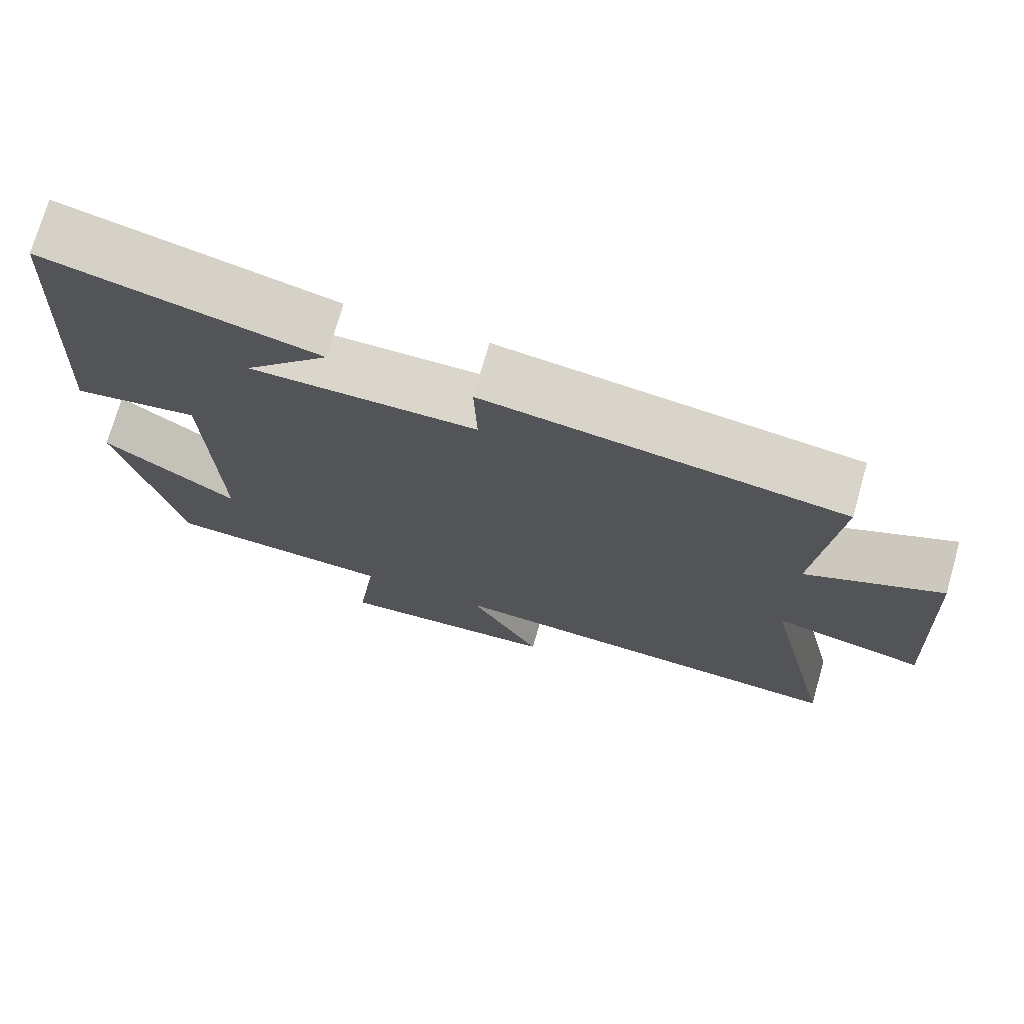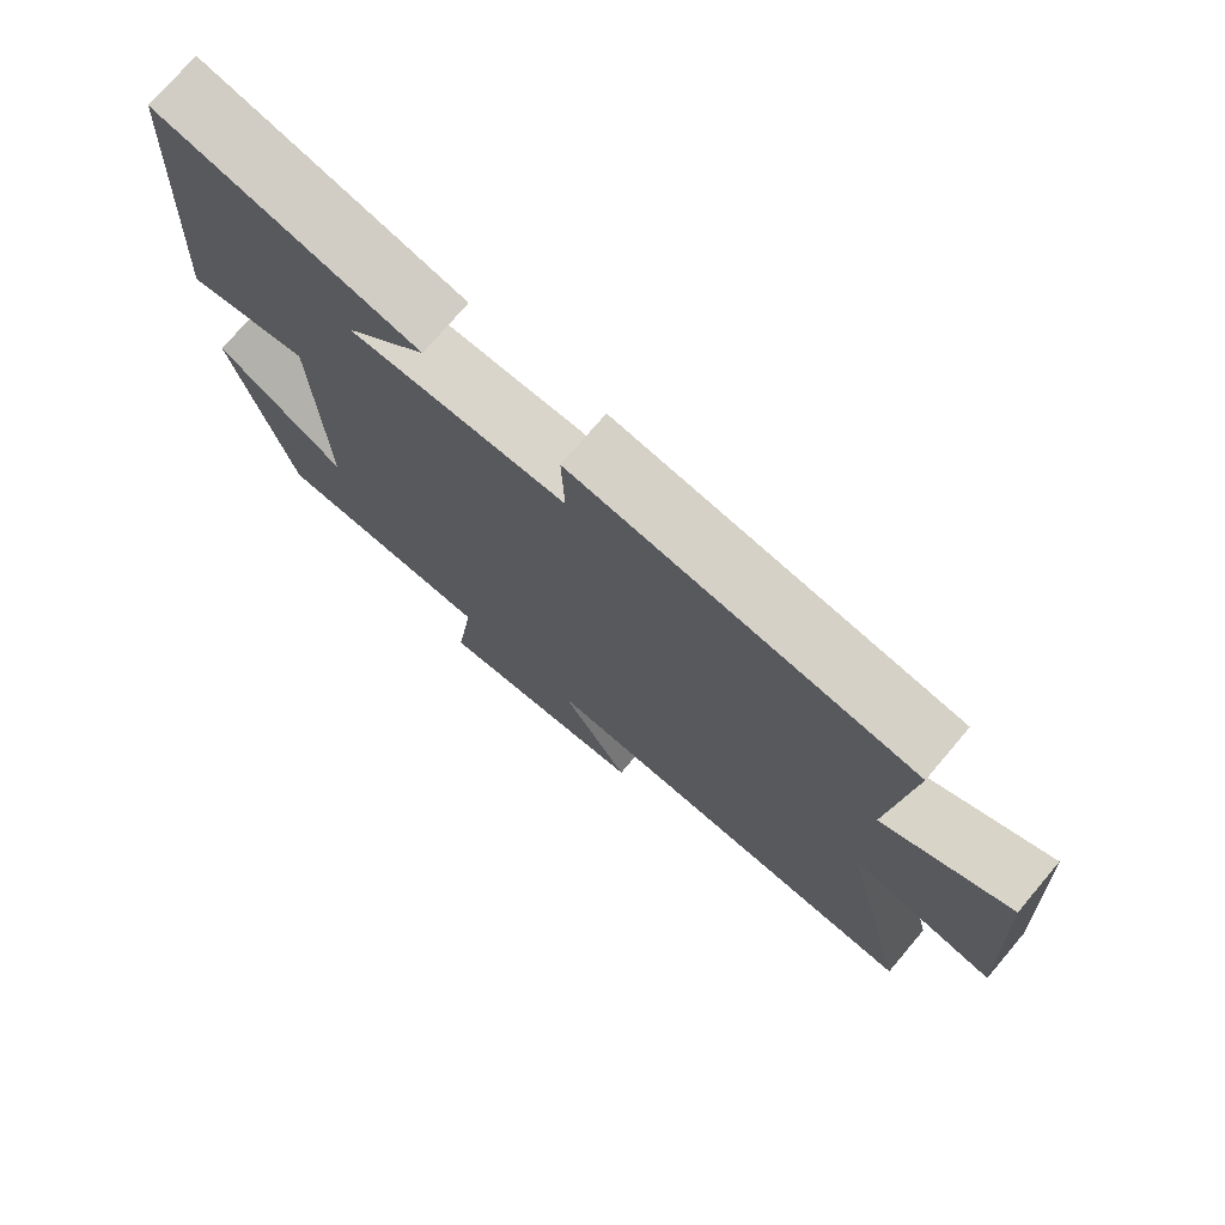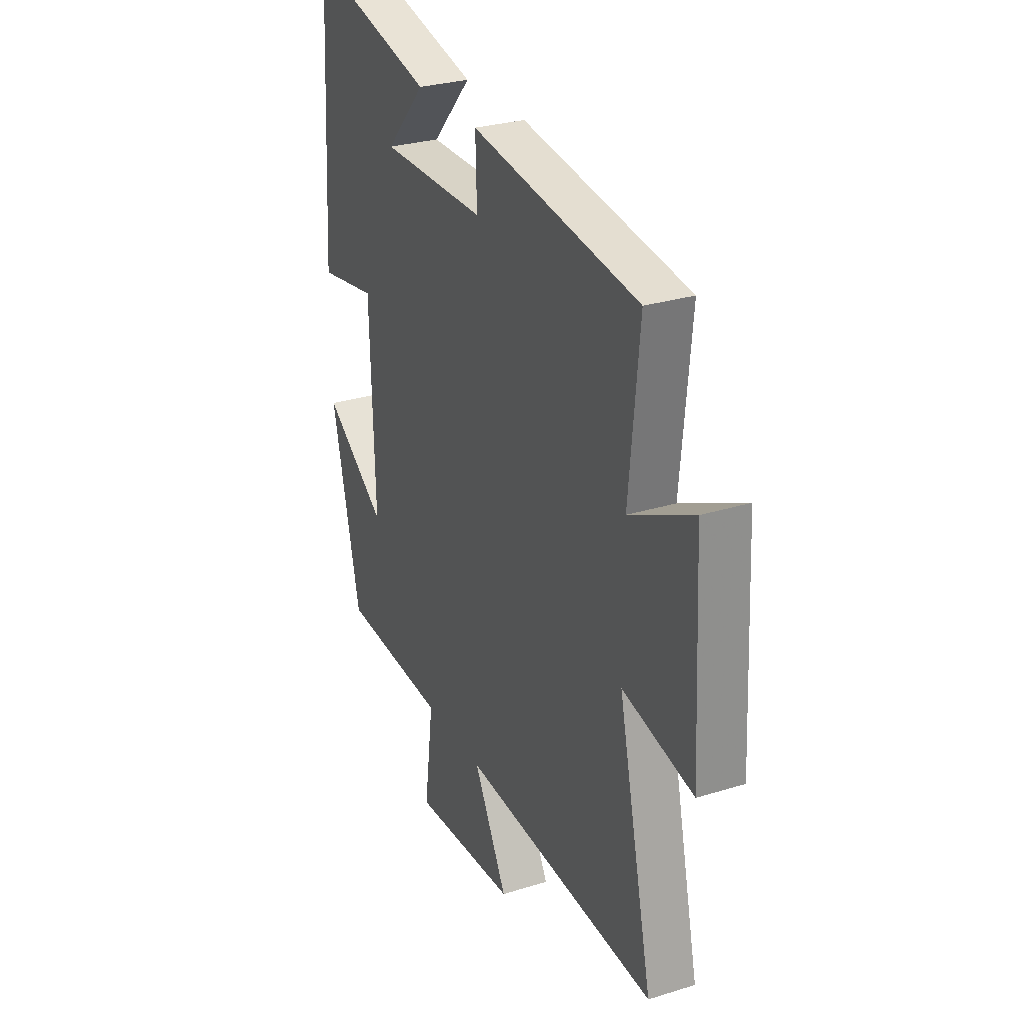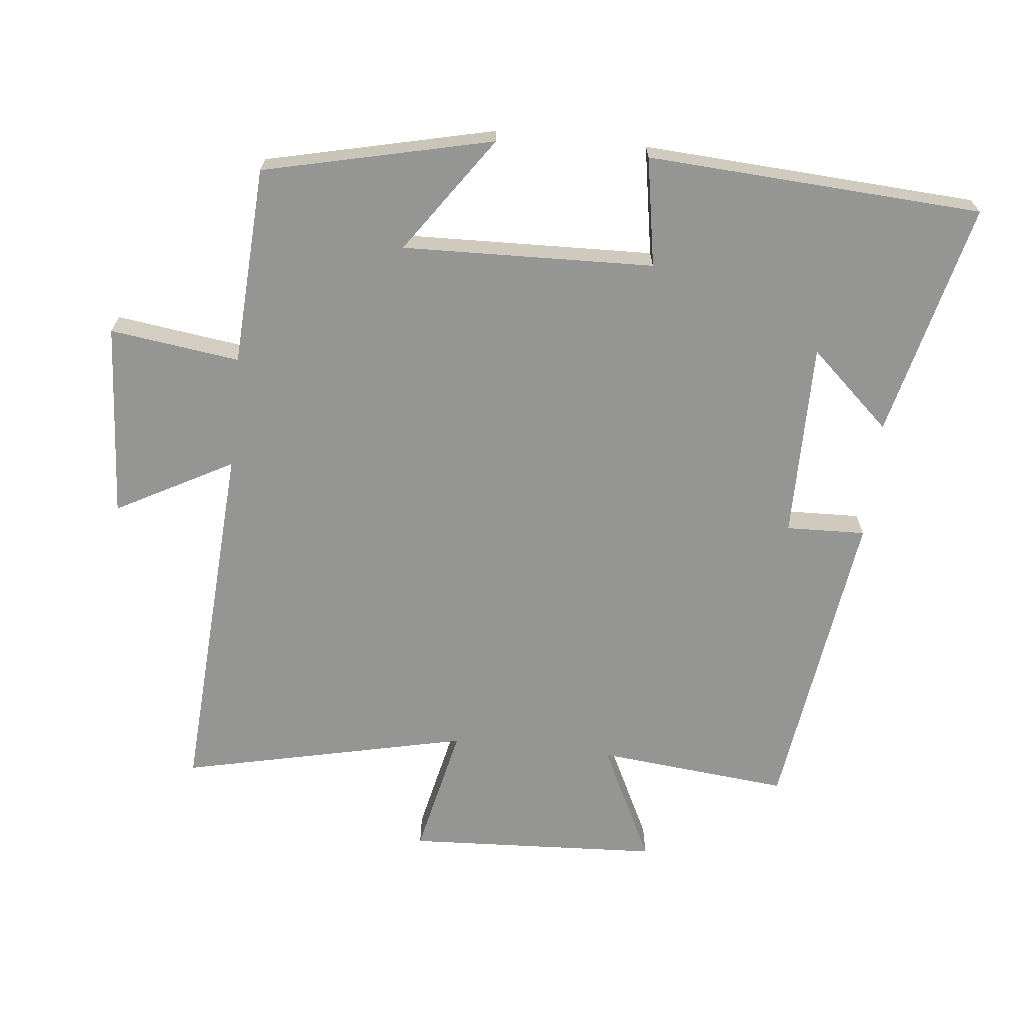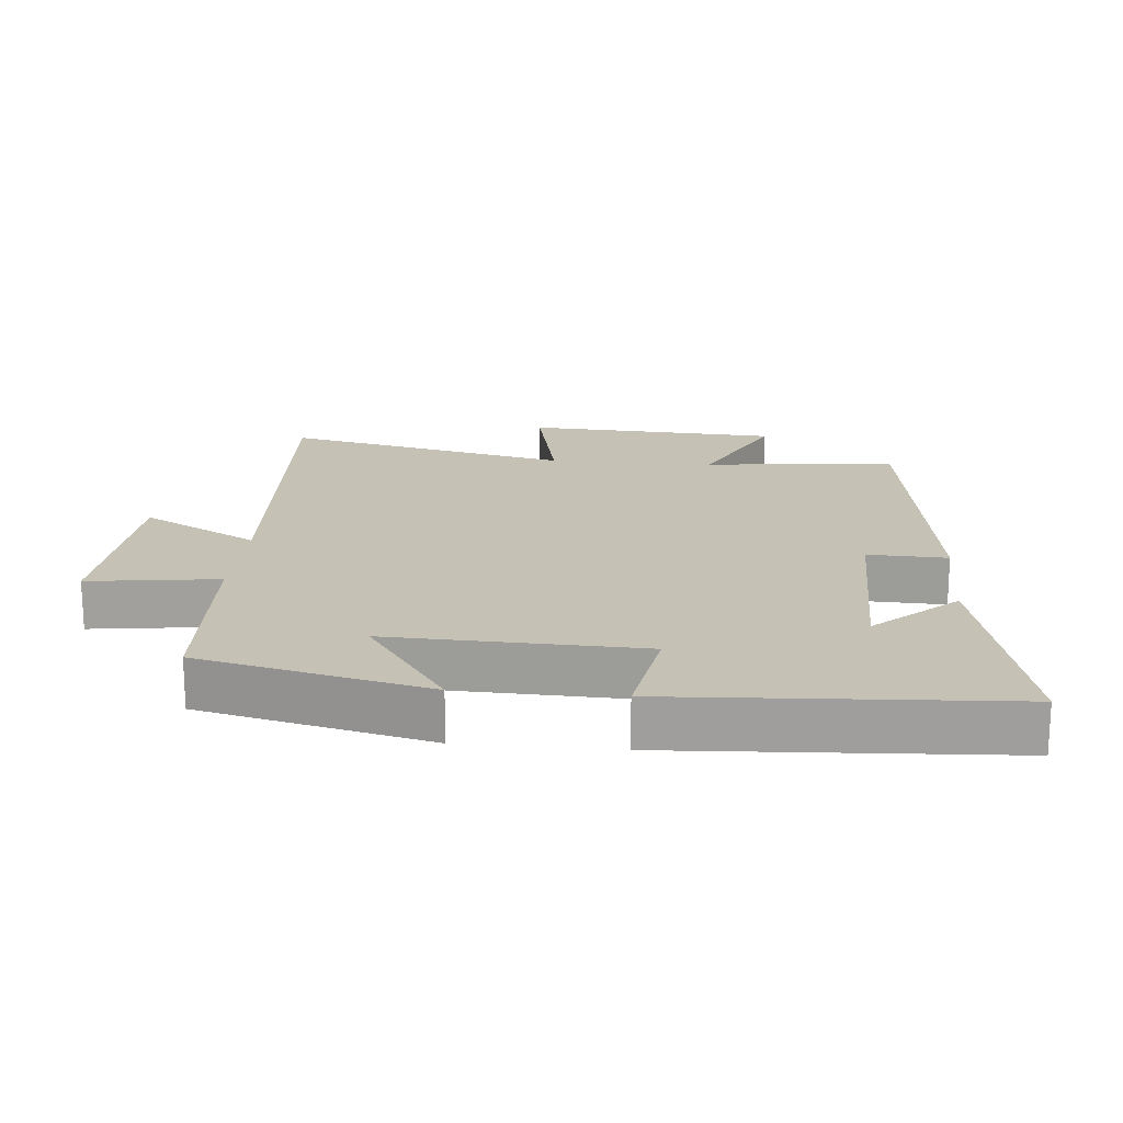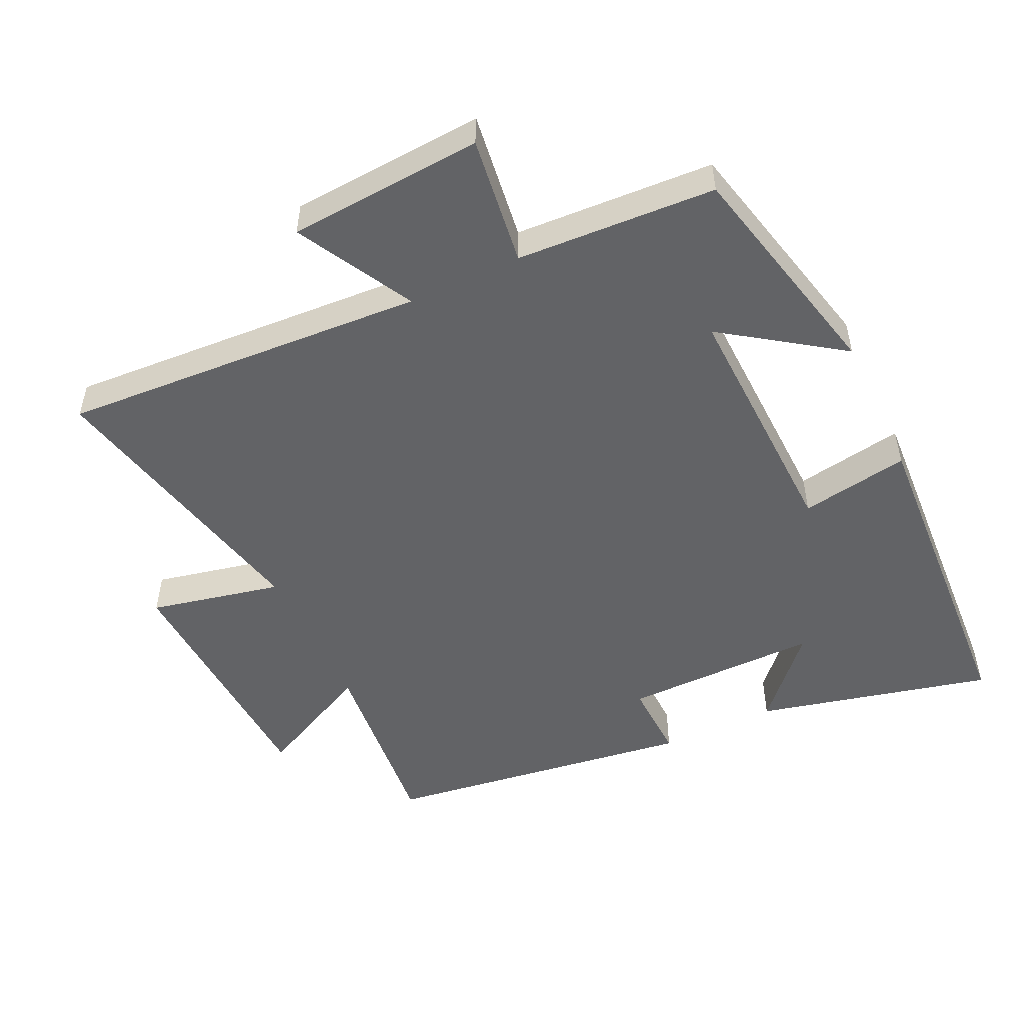
<metadata>
{"format":"obj","ext":"obj","renderer":"f3d","projection":"perspective","resolution":1024,"background":"white","views":[{"elev":73.5,"azim":15.9,"up":"+Z"},{"elev":74.6,"azim":40.3,"up":"+Z"},{"elev":28.5,"azim":64.9,"up":"+Z"},{"elev":-67.4,"azim":-96.1,"up":"+Y"},{"elev":18.7,"azim":-84.8,"up":"+Y"},{"elev":-50.9,"azim":-154.7,"up":"+Y"}]}
</metadata>
<code>
v 0.528 0.07 0.435
v 0.5 0.07 0.147
v 0.677 0.07 0.234
v 0.697 0.07 -0.146
v 0.5 0.07 -0.103
v 0.597 0.07 -0.533
v 0.05 0.07 -0.5
v 0.144 0.07 -0.674
v -0.148 0.07 -0.694
v -0.122 0.07 -0.5
v -0.42 0.07 -0.484
v -0.5 0.07 -0.142
v -0.325 0.07 -0.264
v -0.337 0.07 0.112
v -0.5 0.07 0.084
v -0.471 0.07 0.585
v -0.119 0.07 0.5
v -0.229 0.07 0.379
v 0.065 0.07 0.381
v 0.061 0.07 0.5
v 0.528 0 0.435
v 0.5 0 0.147
v 0.677 0 0.234
v 0.697 0 -0.146
v 0.5 0 -0.103
v 0.597 0 -0.533
v 0.05 0 -0.5
v 0.144 0 -0.674
v -0.148 0 -0.694
v -0.122 0 -0.5
v -0.42 0 -0.484
v -0.5 0 -0.142
v -0.325 0 -0.264
v -0.337 0 0.112
v -0.5 0 0.084
v -0.471 0 0.585
v -0.119 0 0.5
v -0.229 0 0.379
v 0.065 0 0.381
v 0.061 0 0.5
f 19 20 1 2
f 18 19 2
f 15 16 17 18
f 14 15 18
f 13 14 18 2
f 10 11 12 13
f 10 13 2 3
f 7 8 9 10
f 7 10 3
f 5 6 7
f 5 7 3
f 3 4 5
f 22 21 40 39
f 22 39 38
f 38 37 36 35
f 38 35 34
f 22 38 34 33
f 33 32 31 30
f 23 22 33 30
f 30 29 28 27
f 23 30 27
f 27 26 25
f 23 27 25
f 25 24 23
f 1 21 22 2
f 2 22 23 3
f 3 23 24 4
f 4 24 25 5
f 5 25 26 6
f 6 26 27 7
f 7 27 28 8
f 8 28 29 9
f 9 29 30 10
f 10 30 31 11
f 11 31 32 12
f 12 32 33 13
f 13 33 34 14
f 14 34 35 15
f 15 35 36 16
f 16 36 37 17
f 17 37 38 18
f 18 38 39 19
f 19 39 40 20
f 20 40 21 1

</code>
